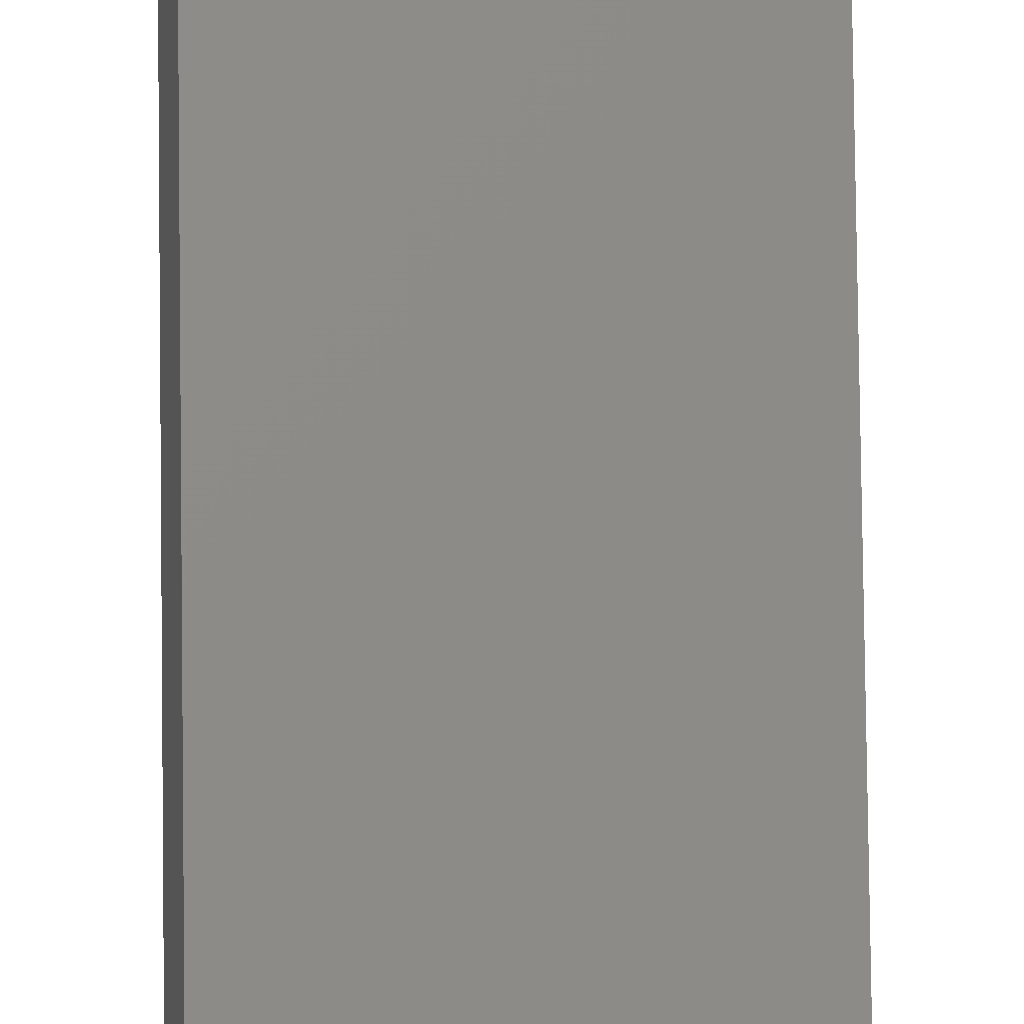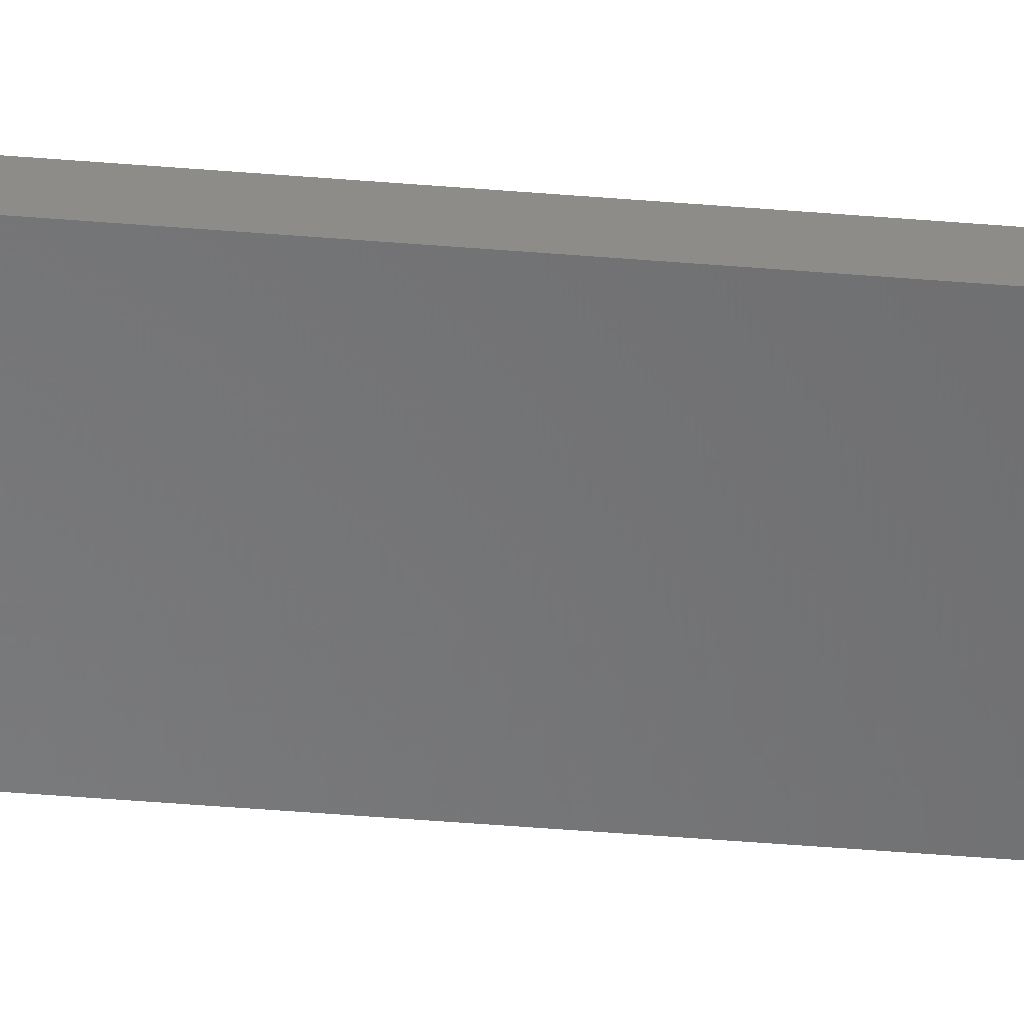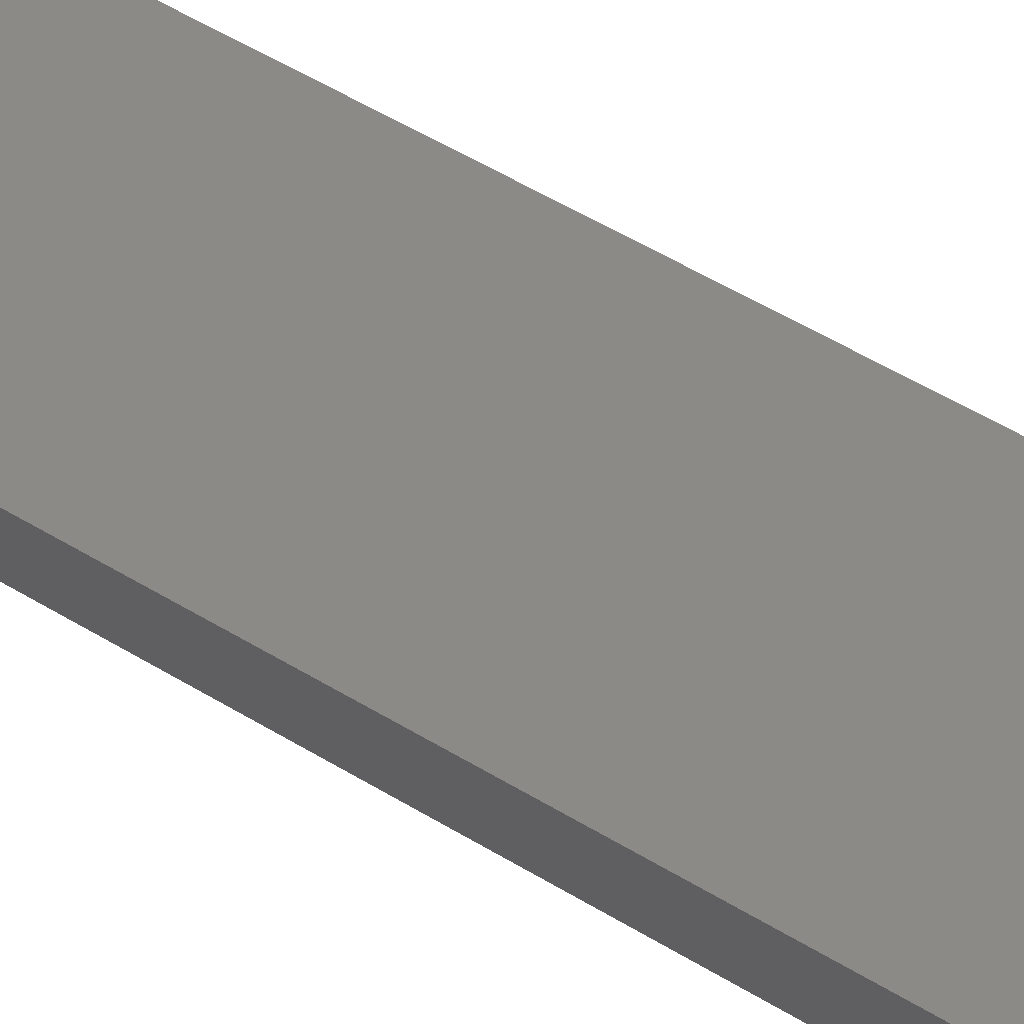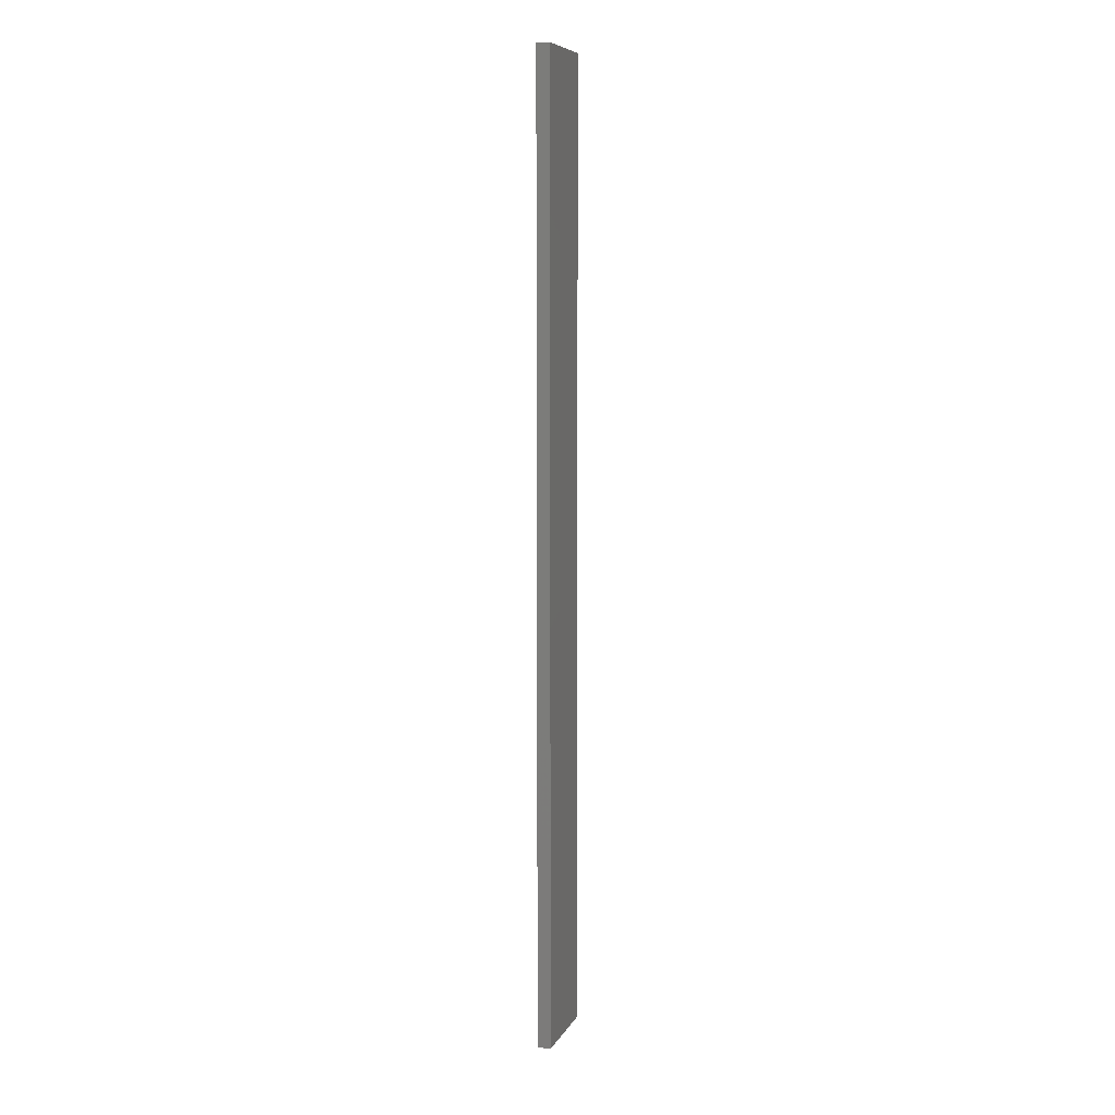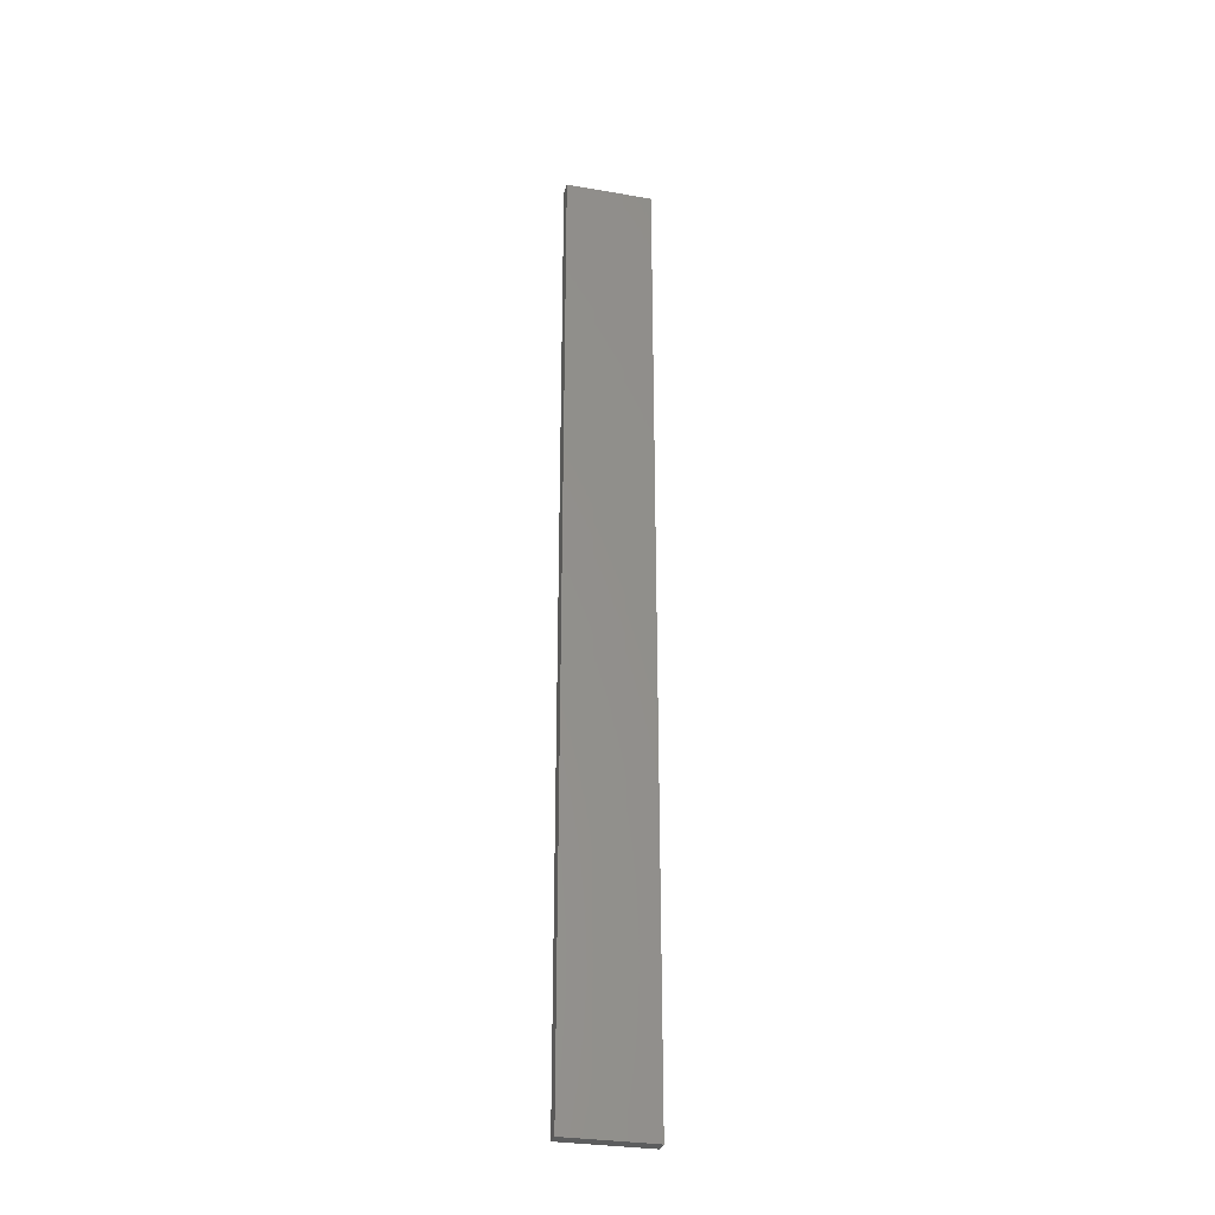
<metadata>
{"format":"stl","ext":"stl","renderer":"f3d","projection":"perspective","resolution":1024,"background":"white","views":[{"elev":73.7,"azim":-0.7,"up":"+Y"},{"elev":-43.4,"azim":-95.7,"up":"+Y"},{"elev":28.0,"azim":138.2,"up":"+Y"},{"elev":7.9,"azim":95.5,"up":"+Z"},{"elev":-30.6,"azim":153.9,"up":"+Z"}]}
</metadata>
<code>
# stl→obj: 16 verts, 28 faces
v 19.26 2.355 -338.5
v 19.15 2.377 -338.5
v 19.15 2.377 -334.9
v 19.26 2.355 -334.9
v 19.37 2.332 -338.5
v 19.37 2.332 -334.9
v 19.47 2.309 -334.9
v 19.47 2.309 -338.5
v 19.46 2.26 -338.5
v 19.46 2.26 -334.9
v 19.14 2.328 -334.9
v 19.14 2.328 -338.5
v 19.25 2.306 -334.9
v 19.25 2.306 -338.5
v 19.36 2.283 -338.5
v 19.36 2.283 -334.9
f 1 2 3
f 1 3 4
f 5 4 6
f 5 6 7
f 5 1 4
f 8 5 7
f 8 7 9
f 7 10 9
f 11 12 13
f 12 14 13
f 13 15 16
f 16 15 10
f 14 15 13
f 15 9 10
f 12 3 2
f 11 3 12
f 16 10 7
f 6 16 7
f 13 16 6
f 4 13 6
f 3 11 13
f 3 13 4
f 9 15 8
f 15 5 8
f 15 14 5
f 14 1 5
f 14 12 1
f 12 2 1

</code>
